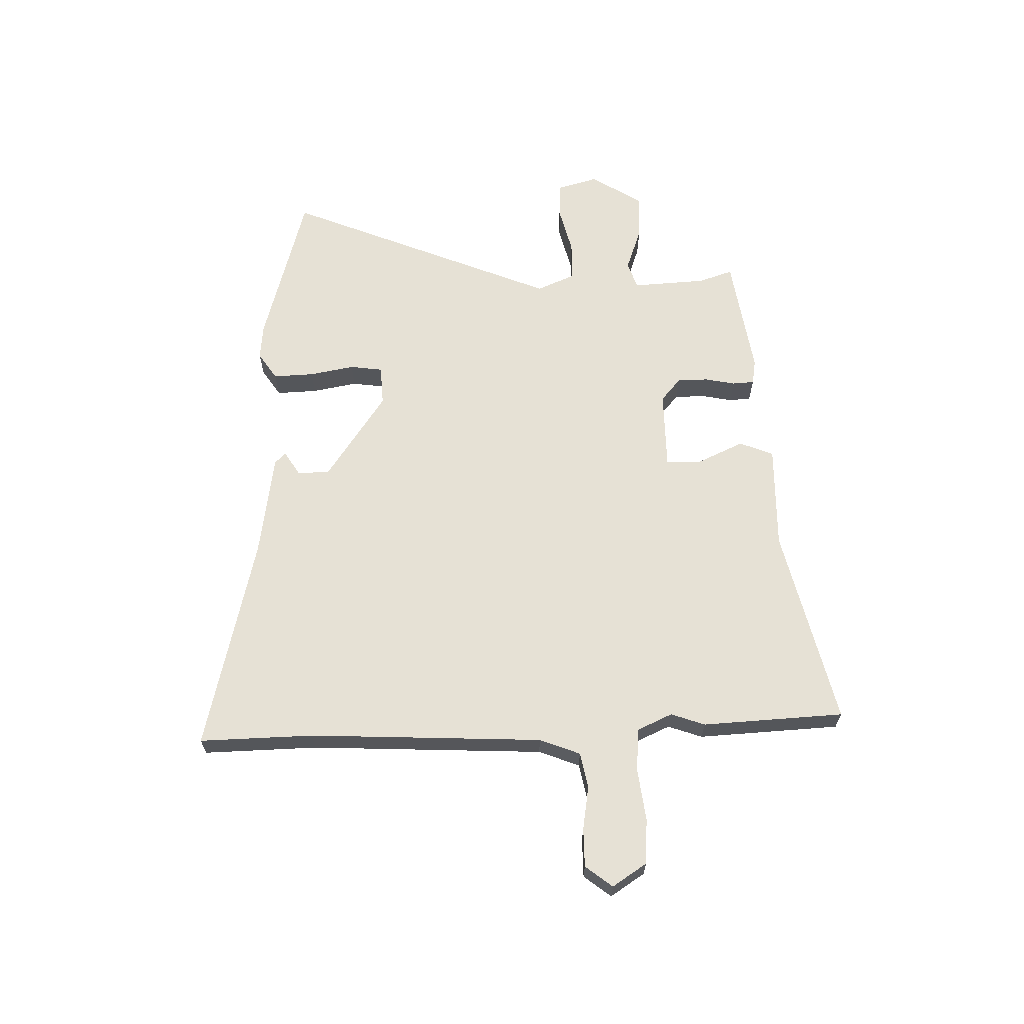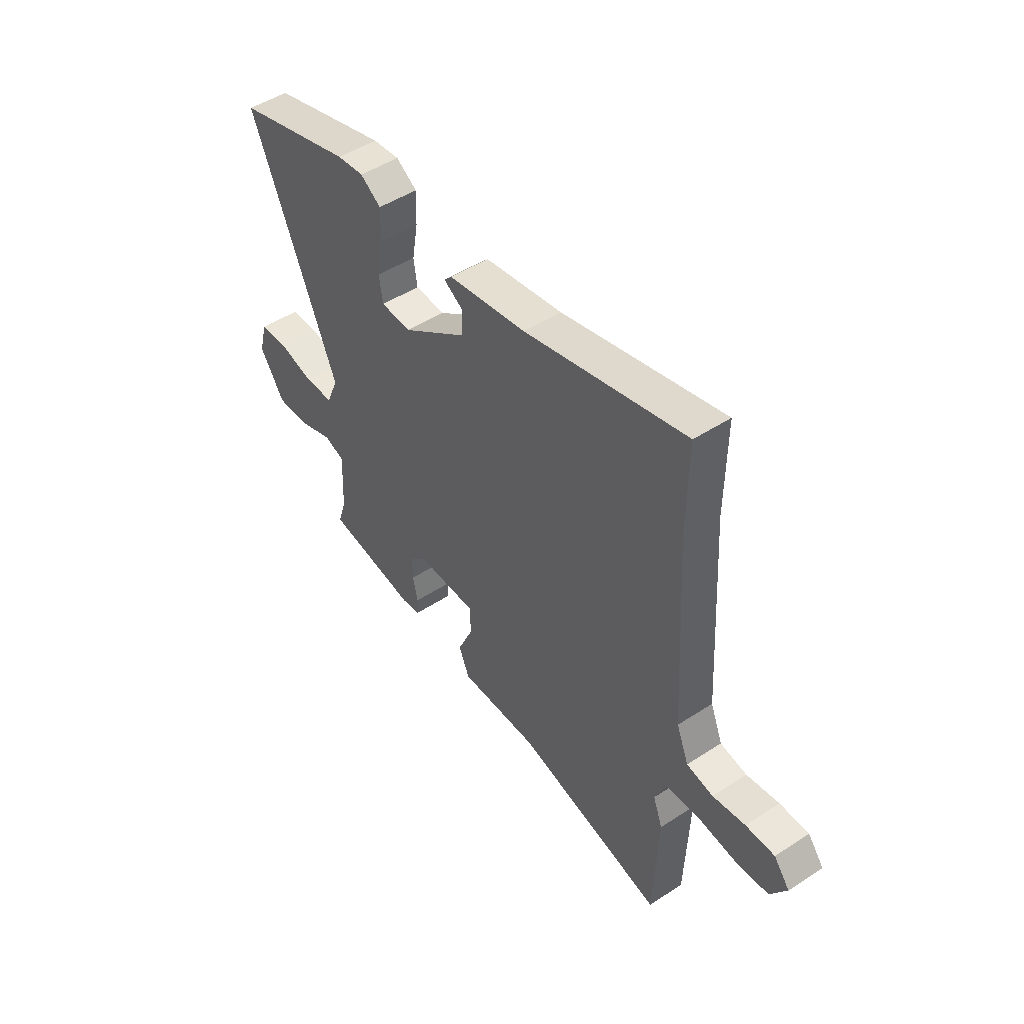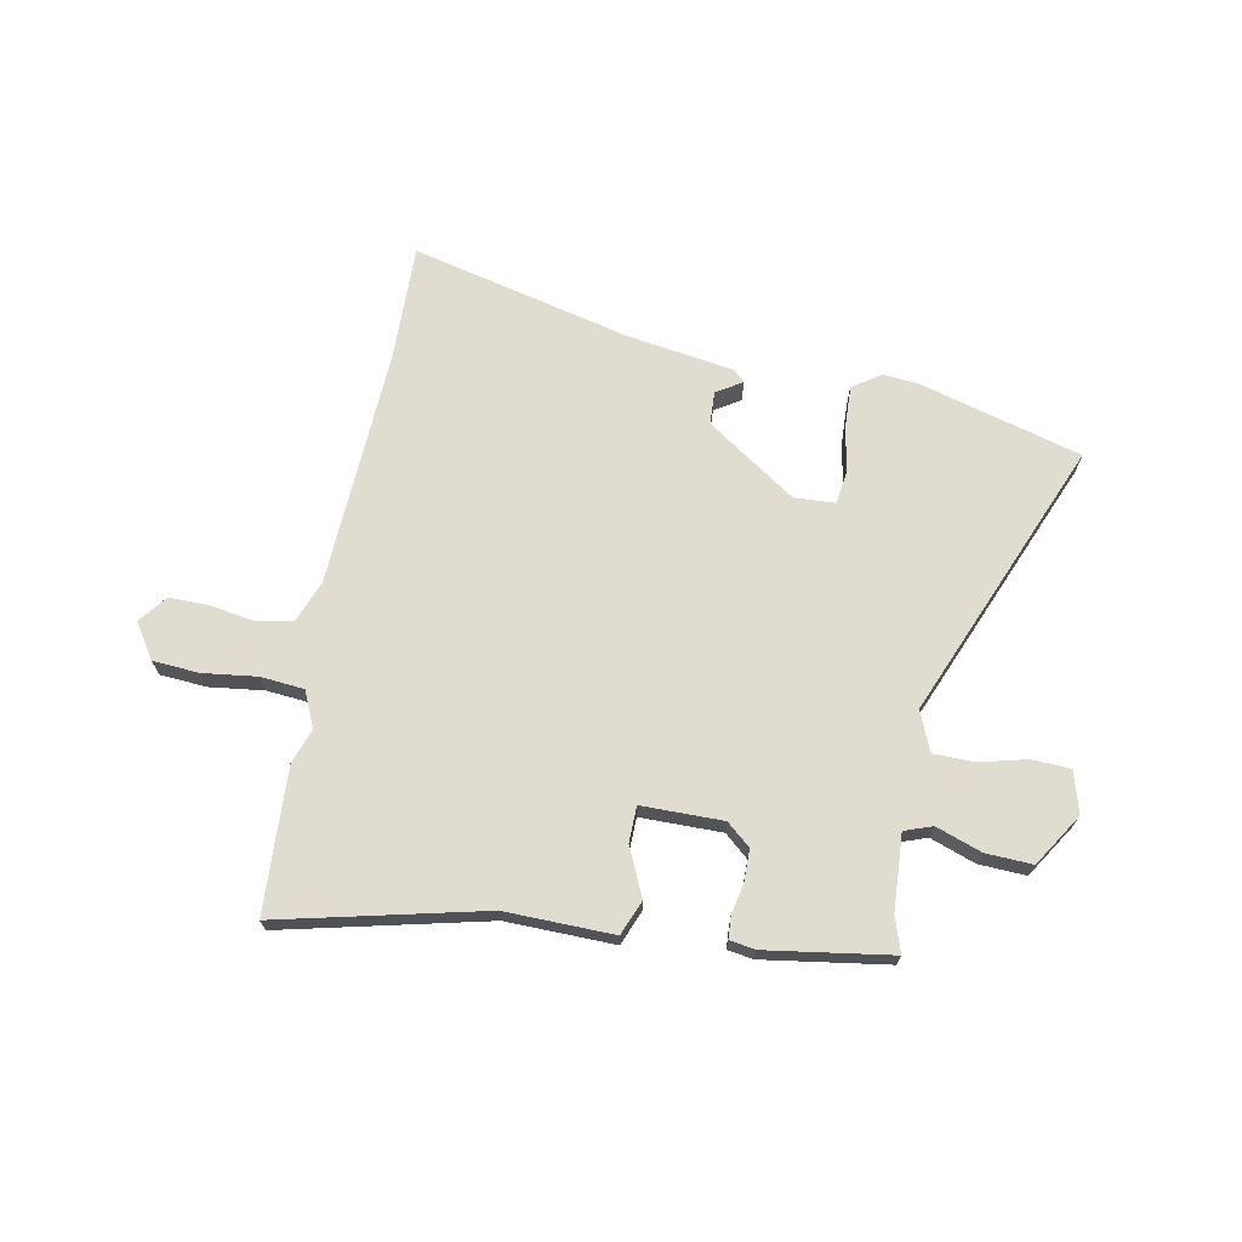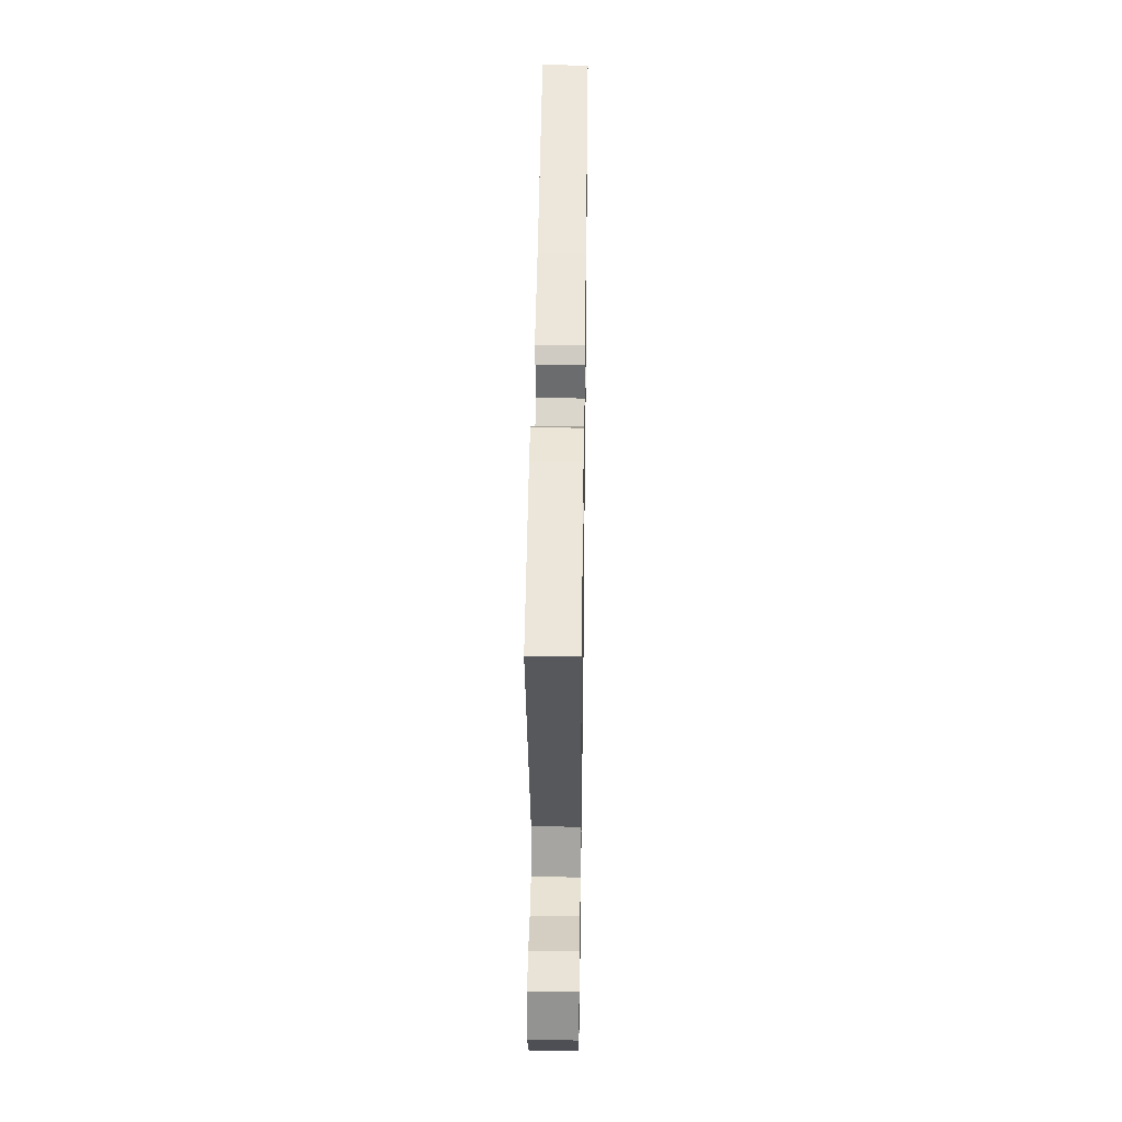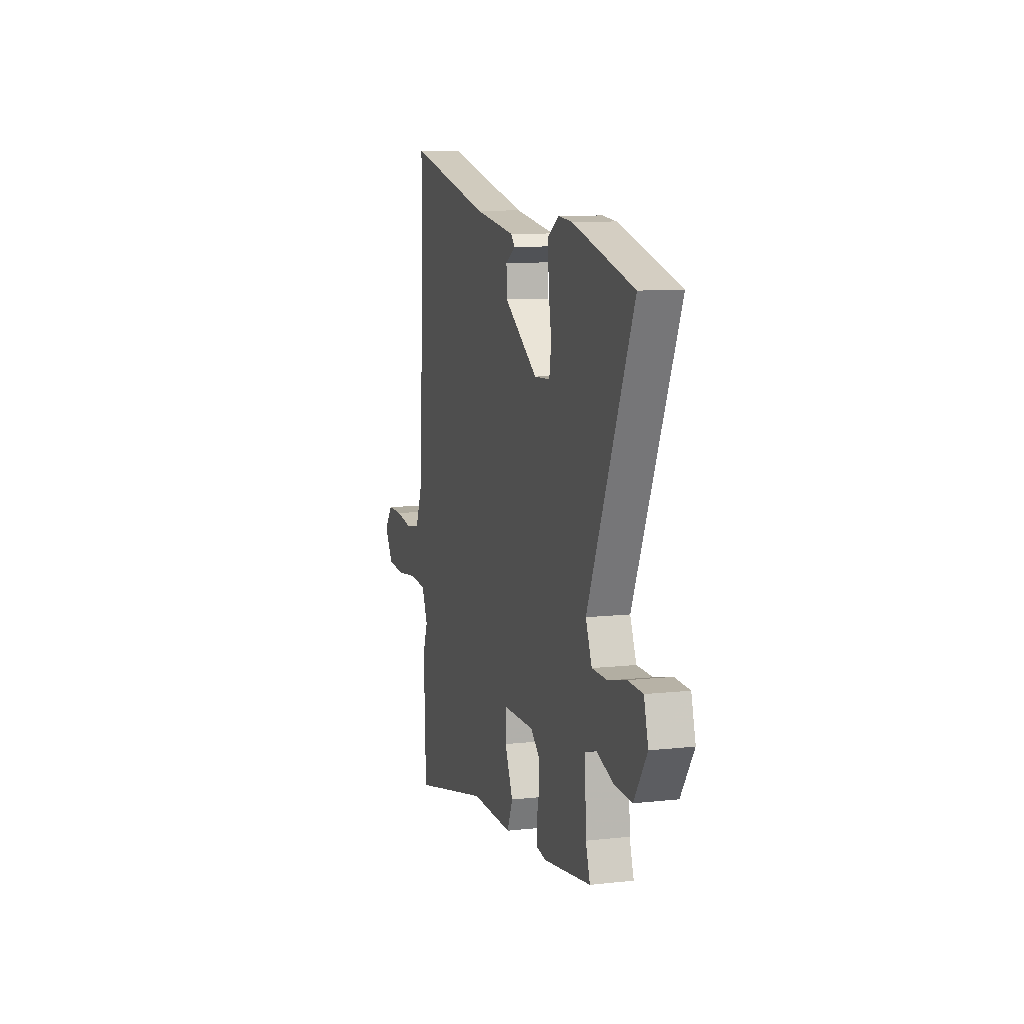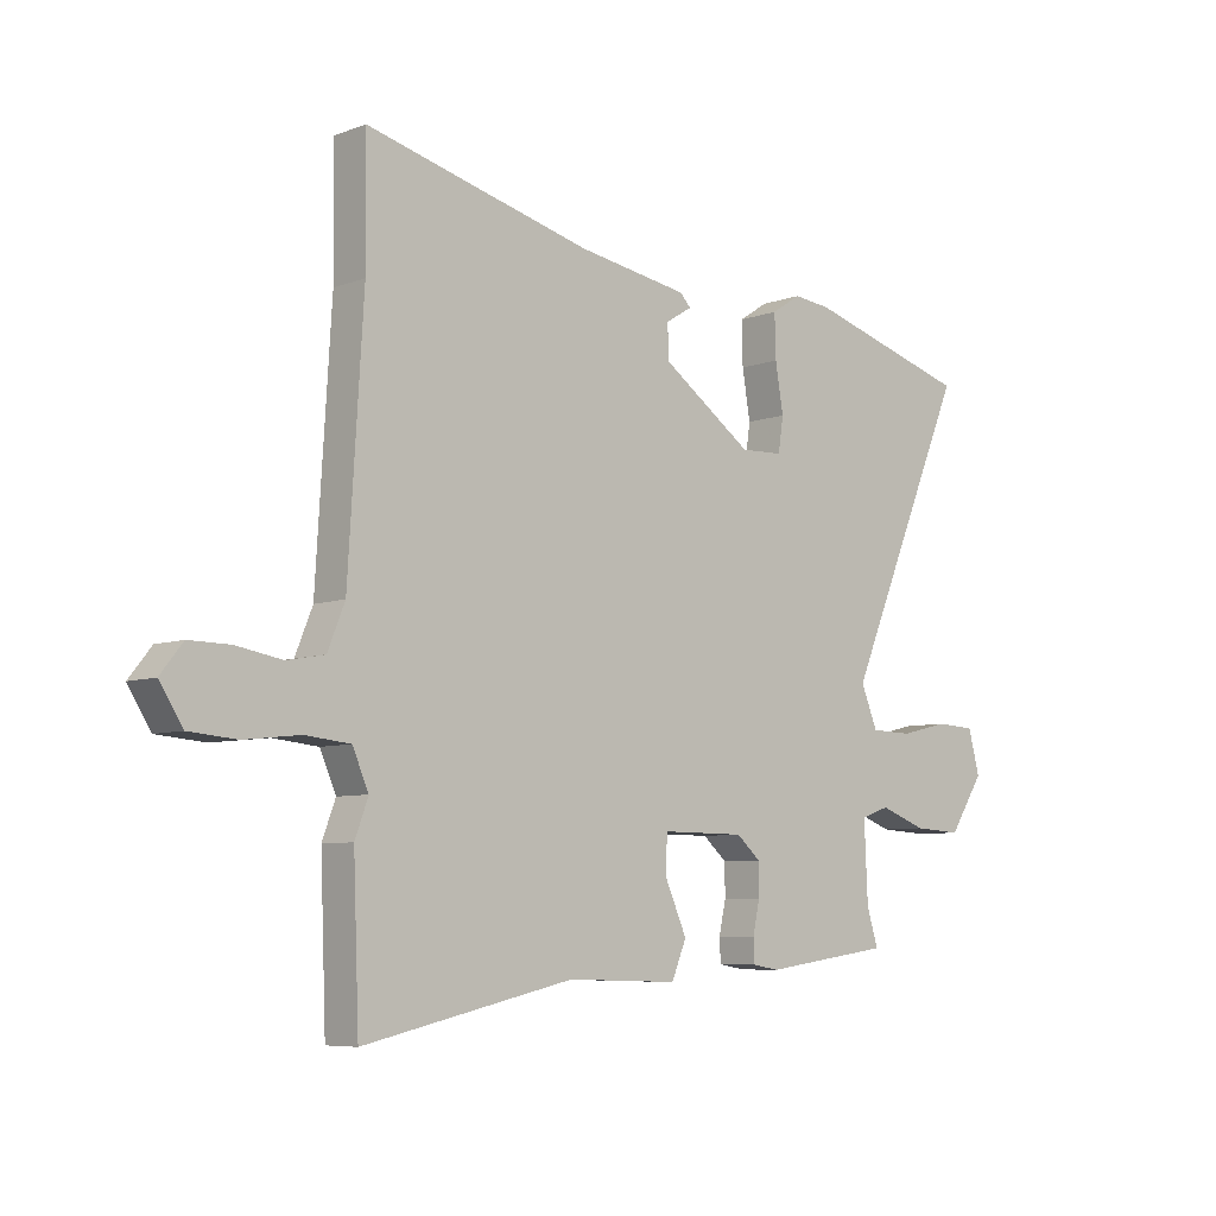
<metadata>
{"format":"obj","ext":"obj","renderer":"f3d","projection":"perspective","resolution":1024,"background":"white","views":[{"elev":64.2,"azim":87.7,"up":"+Y"},{"elev":48.5,"azim":54.0,"up":"+Z"},{"elev":69.4,"azim":-169.9,"up":"+Y"},{"elev":38.3,"azim":-89.2,"up":"+Z"},{"elev":9.2,"azim":-106.5,"up":"+Z"},{"elev":-6.9,"azim":137.1,"up":"+Z"}]}
</metadata>
<code>
v 0.507 0.07 -0.319
v 0.497 0.07 -0.579
v 0.131 0.07 -0.498
v -0.063 0.07 -0.504
v -0.089 0.07 -0.442
v -0.051 0.07 -0.356
v -0.053 0.07 -0.291
v -0.199 0.07 -0.292
v -0.241 0.07 -0.329
v -0.241 0.07 -0.385
v -0.229 0.07 -0.441
v -0.231 0.07 -0.481
v -0.277 0.07 -0.489
v -0.501 0.07 -0.458
v -0.481 0.07 -0.395
v -0.475 0.07 -0.259
v -0.525 0.07 -0.242
v -0.606 0.07 -0.272
v -0.69 0.07 -0.277
v -0.751 0.07 -0.184
v -0.731 0.07 -0.109
v -0.662 0.07 -0.105
v -0.577 0.07 -0.125
v -0.504 0.07 -0.123
v -0.475 0.07 -0.052
v -0.688 0.07 0.445
v -0.4 0.07 0.529
v -0.335 0.07 0.536
v -0.284 0.07 0.503
v -0.286 0.07 0.428
v -0.3 0.07 0.345
v -0.291 0.07 0.285
v -0.217 0.07 0.282
v -0.059 0.07 0.393
v -0.057 0.07 0.452
v -0.103 0.07 0.48
v -0.084 0.07 0.5
v 0.108 0.07 0.532
v 0.501 0.07 0.632
v 0.499 0.07 0.423
v 0.525 0.07 -0.006
v 0.555 0.07 -0.08
v 0.62 0.07 -0.092
v 0.7 0.07 -0.078
v 0.771 0.07 -0.077
v 0.81 0.07 -0.126
v 0.77 0.07 -0.189
v 0.687 0.07 -0.196
v 0.59 0.07 -0.185
v 0.512 0.07 -0.193
v 0.484 0.07 -0.257
v 0.507 0 -0.319
v 0.497 0 -0.579
v 0.131 0 -0.498
v -0.063 0 -0.504
v -0.089 0 -0.442
v -0.051 0 -0.356
v -0.053 0 -0.291
v -0.199 0 -0.292
v -0.241 0 -0.329
v -0.241 0 -0.385
v -0.229 0 -0.441
v -0.231 0 -0.481
v -0.277 0 -0.489
v -0.501 0 -0.458
v -0.481 0 -0.395
v -0.475 0 -0.259
v -0.525 0 -0.242
v -0.606 0 -0.272
v -0.69 0 -0.277
v -0.751 0 -0.184
v -0.731 0 -0.109
v -0.662 0 -0.105
v -0.577 0 -0.125
v -0.504 0 -0.123
v -0.475 0 -0.052
v -0.688 0 0.445
v -0.4 0 0.529
v -0.335 0 0.536
v -0.284 0 0.503
v -0.286 0 0.428
v -0.3 0 0.345
v -0.291 0 0.285
v -0.217 0 0.282
v -0.059 0 0.393
v -0.057 0 0.452
v -0.103 0 0.48
v -0.084 0 0.5
v 0.108 0 0.532
v 0.501 0 0.632
v 0.499 0 0.423
v 0.525 0 -0.006
v 0.555 0 -0.08
v 0.62 0 -0.092
v 0.7 0 -0.078
v 0.771 0 -0.077
v 0.81 0 -0.126
v 0.77 0 -0.189
v 0.687 0 -0.196
v 0.59 0 -0.185
v 0.512 0 -0.193
v 0.484 0 -0.257
f 47 48 49
f 46 47 49
f 45 46 49
f 44 45 49
f 43 44 49
f 42 43 49 50
f 41 42 50 51
f 38 39 40
f 37 38 40
f 36 37 40
f 35 36 40
f 40 41 51
f 35 40 51
f 34 35 51
f 29 30 31
f 28 29 31
f 27 28 31
f 26 27 31
f 25 26 31
f 24 25 31 32
f 21 22 23
f 20 21 23
f 19 20 23
f 18 19 23
f 17 18 23
f 16 17 23 24
f 13 14 15
f 12 13 15
f 11 12 15
f 10 11 15
f 9 10 15 16
f 24 32 33
f 16 24 33
f 9 16 33
f 8 9 33
f 3 4 5 6
f 2 3 6 7
f 51 1 2 7
f 33 34 51
f 8 33 51
f 7 8 51
f 100 99 98
f 100 98 97
f 100 97 96
f 100 96 95
f 100 95 94
f 101 100 94 93
f 102 101 93 92
f 91 90 89
f 91 89 88
f 91 88 87
f 91 87 86
f 102 92 91
f 102 91 86
f 102 86 85
f 82 81 80
f 82 80 79
f 82 79 78
f 82 78 77
f 82 77 76
f 83 82 76 75
f 74 73 72
f 74 72 71
f 74 71 70
f 74 70 69
f 74 69 68
f 75 74 68 67
f 66 65 64
f 66 64 63
f 66 63 62
f 66 62 61
f 67 66 61 60
f 84 83 75
f 84 75 67
f 84 67 60
f 84 60 59
f 57 56 55 54
f 58 57 54 53
f 58 53 52 102
f 102 85 84
f 102 84 59
f 102 59 58
f 1 52 53 2
f 2 53 54 3
f 3 54 55 4
f 4 55 56 5
f 5 56 57 6
f 6 57 58 7
f 7 58 59 8
f 8 59 60 9
f 9 60 61 10
f 10 61 62 11
f 11 62 63 12
f 12 63 64 13
f 13 64 65 14
f 14 65 66 15
f 15 66 67 16
f 16 67 68 17
f 17 68 69 18
f 18 69 70 19
f 19 70 71 20
f 20 71 72 21
f 21 72 73 22
f 22 73 74 23
f 23 74 75 24
f 24 75 76 25
f 25 76 77 26
f 26 77 78 27
f 27 78 79 28
f 28 79 80 29
f 29 80 81 30
f 30 81 82 31
f 31 82 83 32
f 32 83 84 33
f 33 84 85 34
f 34 85 86 35
f 35 86 87 36
f 36 87 88 37
f 37 88 89 38
f 38 89 90 39
f 39 90 91 40
f 40 91 92 41
f 41 92 93 42
f 42 93 94 43
f 43 94 95 44
f 44 95 96 45
f 45 96 97 46
f 46 97 98 47
f 47 98 99 48
f 48 99 100 49
f 49 100 101 50
f 50 101 102 51
f 51 102 52 1

</code>
